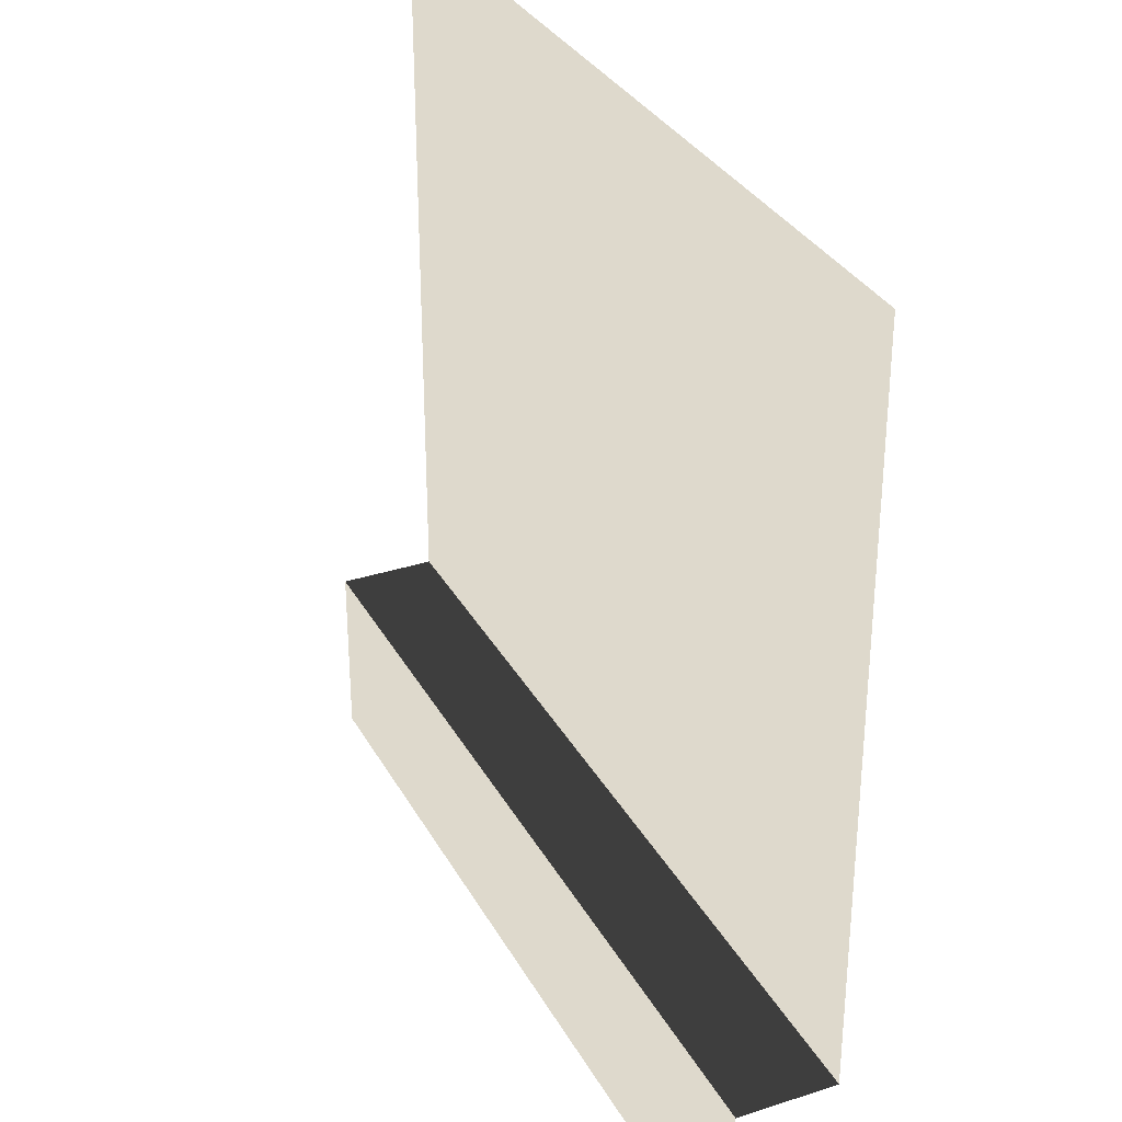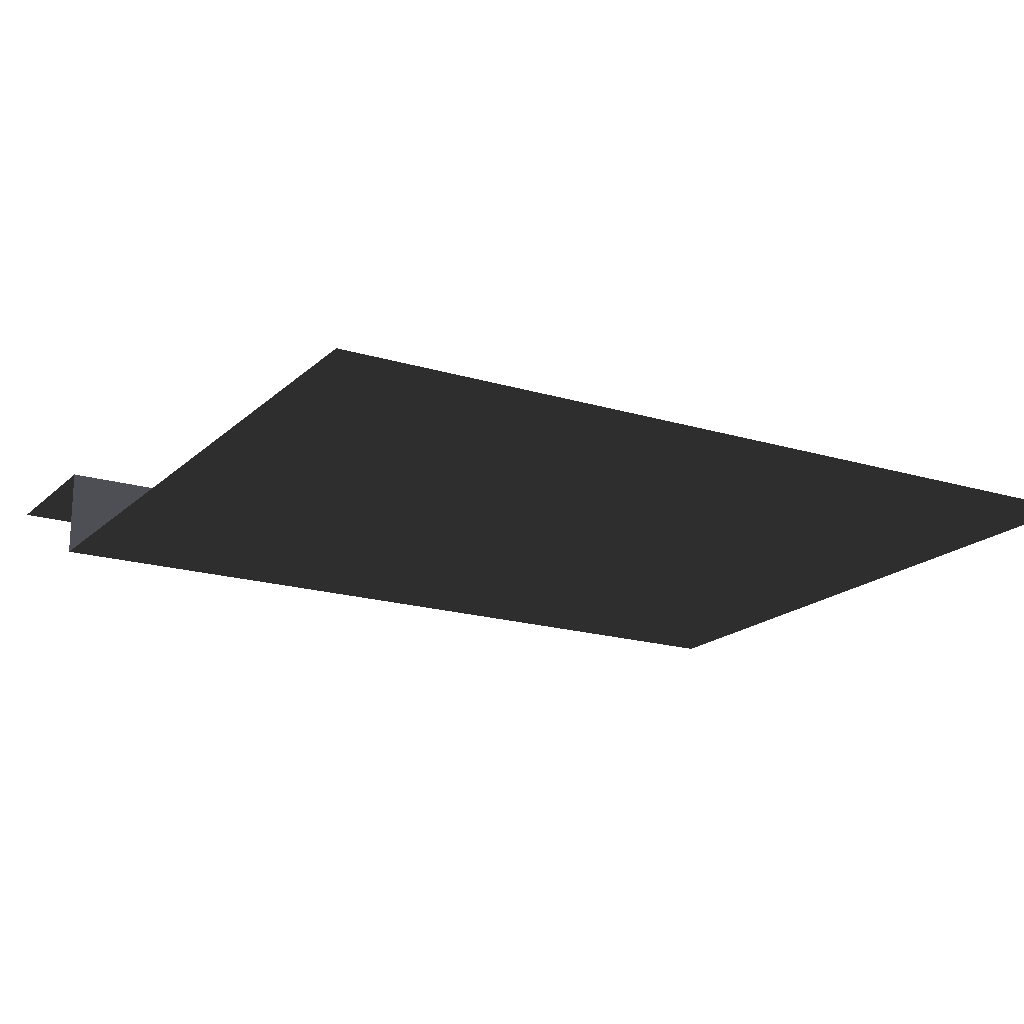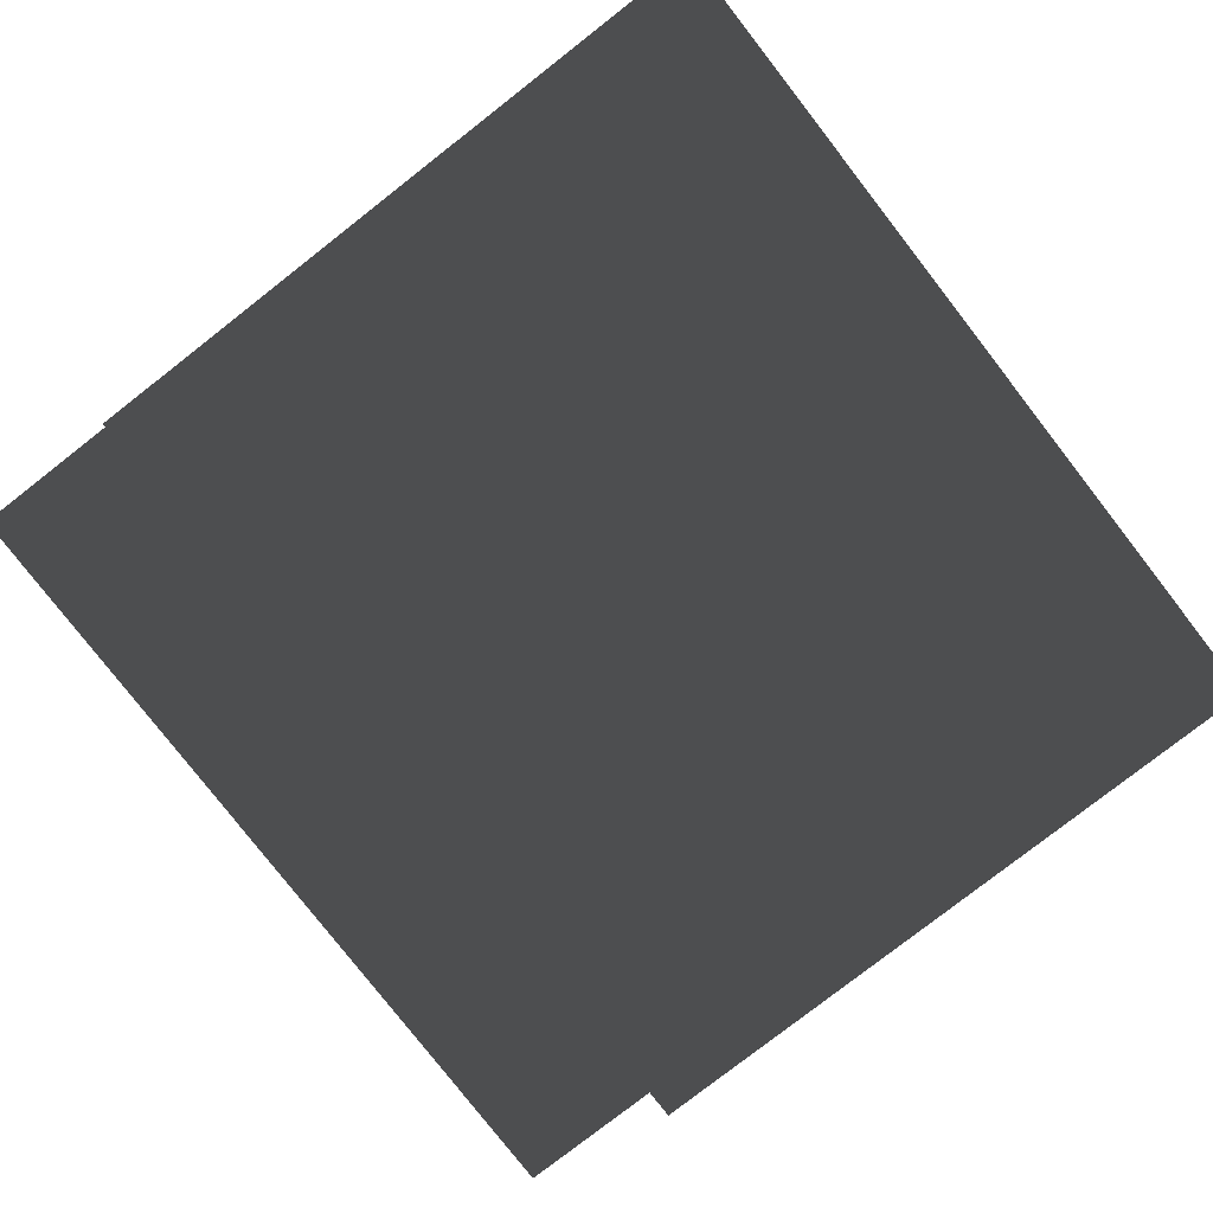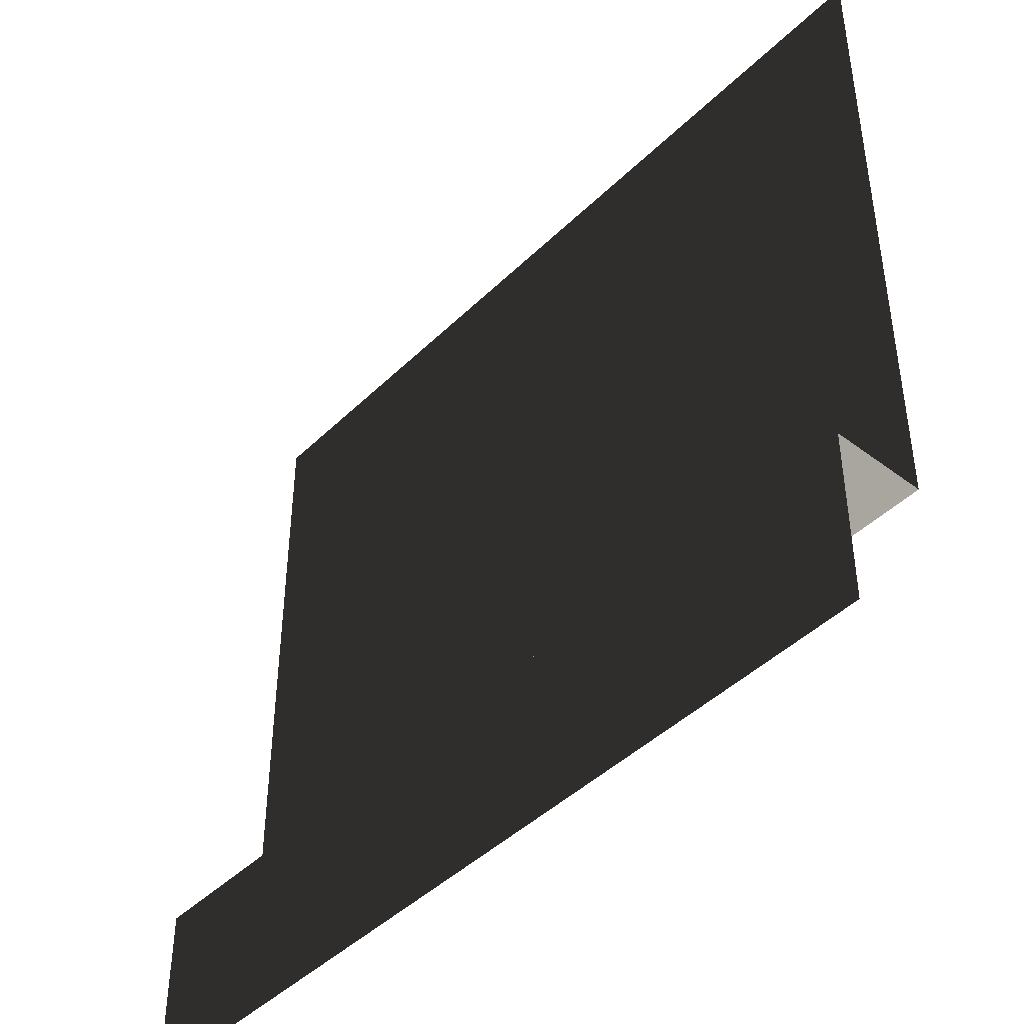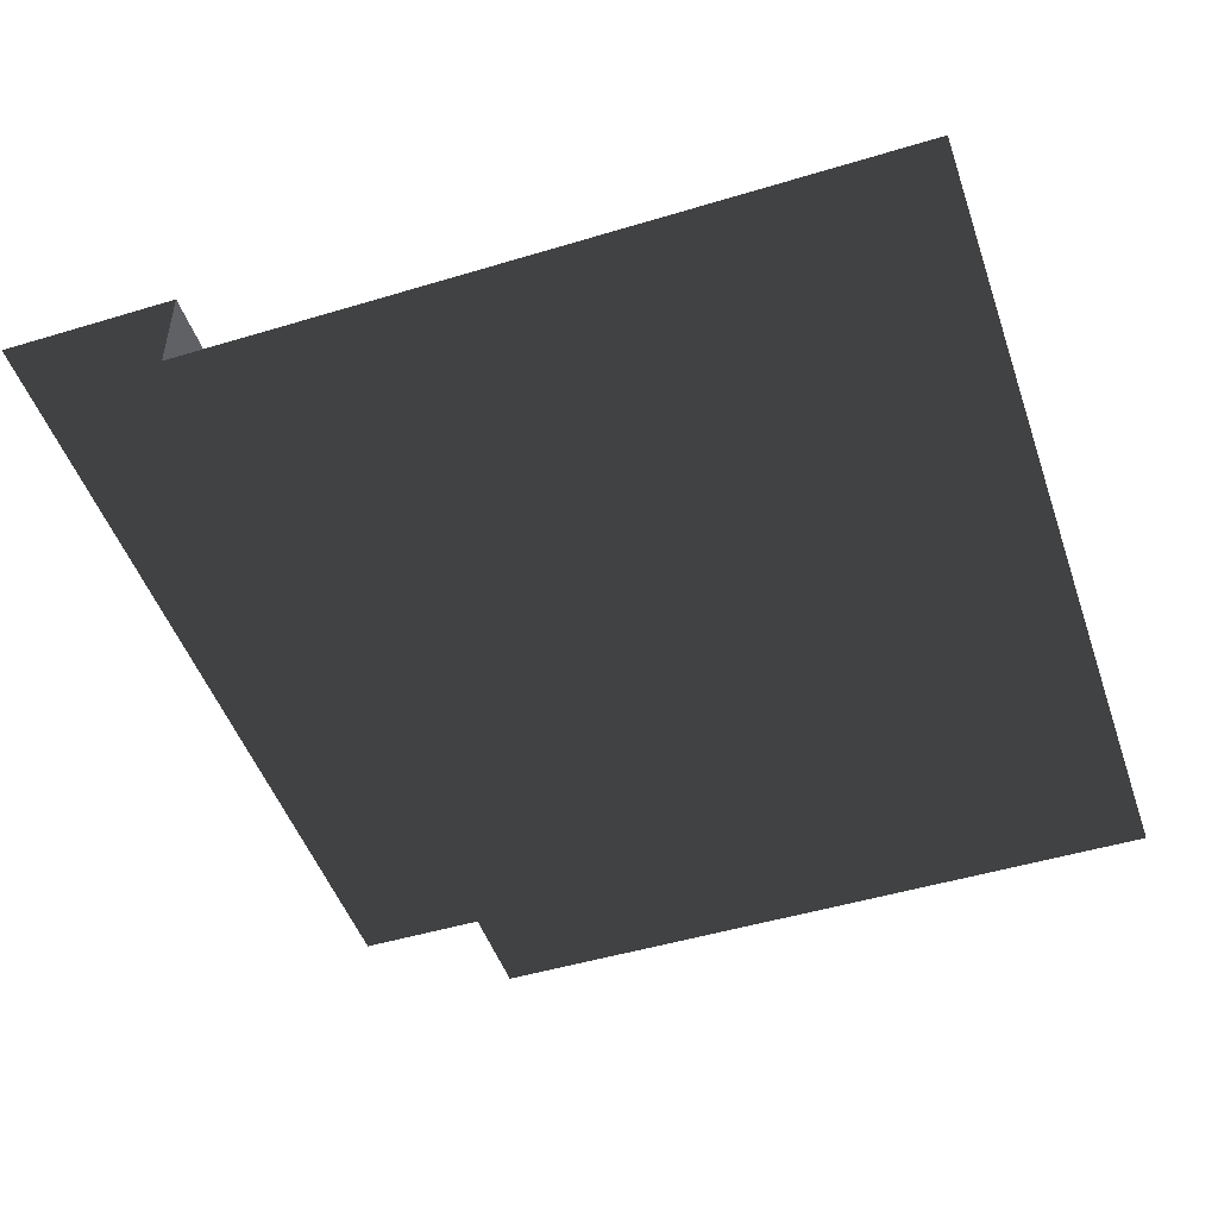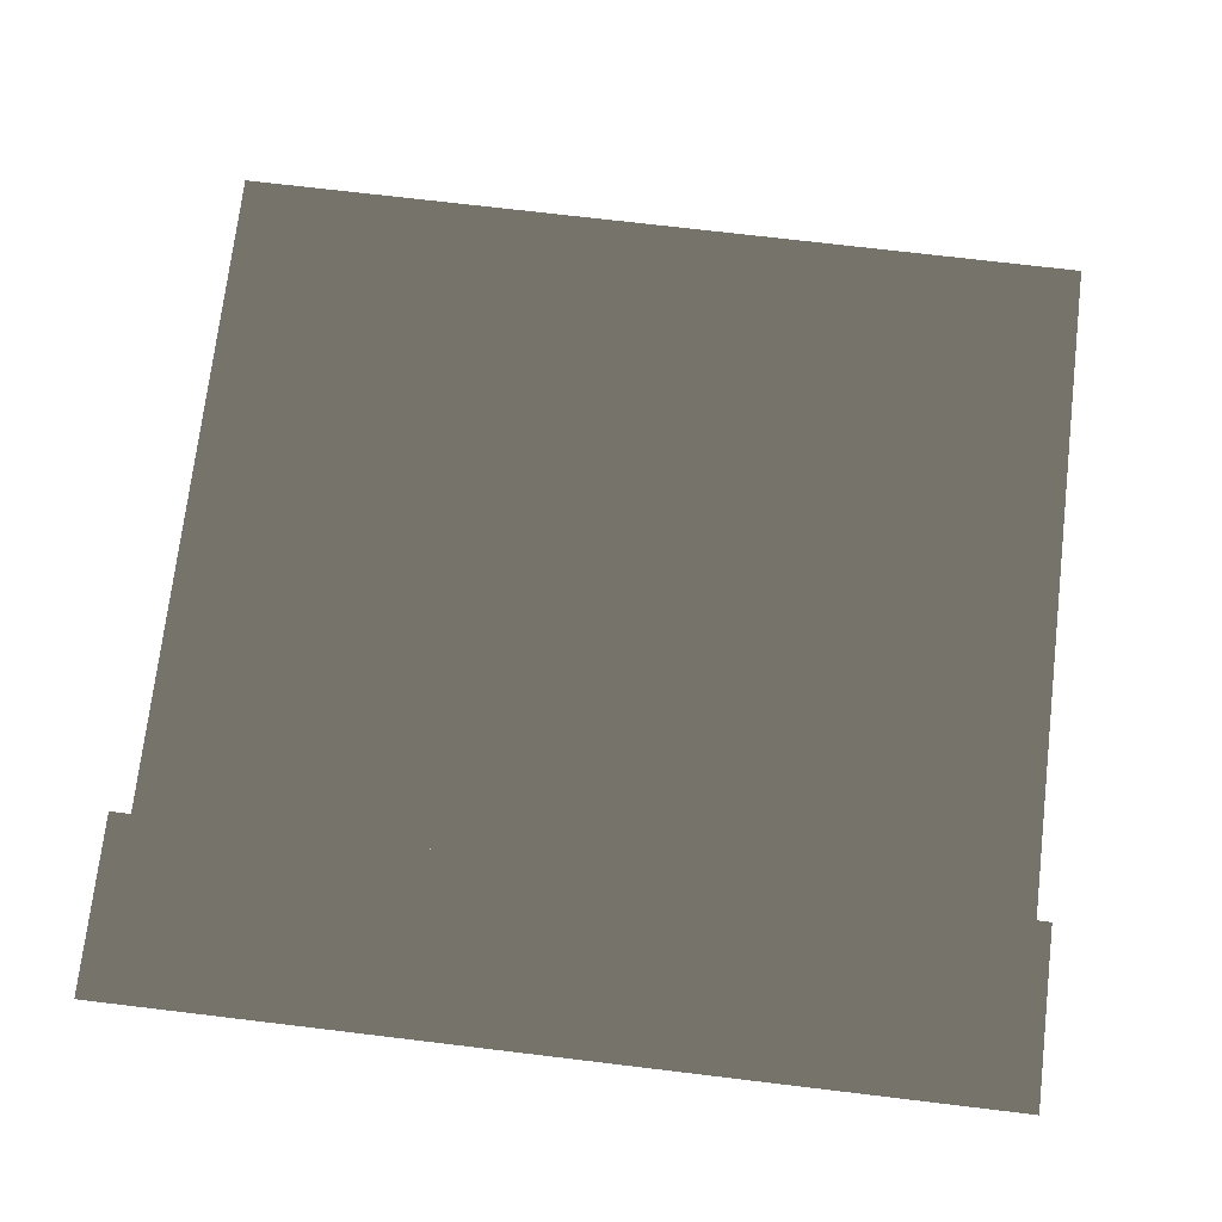
<metadata>
{"format":"obj","ext":"obj","renderer":"f3d","projection":"perspective","resolution":1024,"background":"white","views":[{"elev":32.1,"azim":65.4,"up":"+Y"},{"elev":-18.3,"azim":149.4,"up":"+Z"},{"elev":-79.6,"azim":127.9,"up":"+Z"},{"elev":-44.2,"azim":48.4,"up":"+Y"},{"elev":-48.4,"azim":108.7,"up":"+Z"},{"elev":72.8,"azim":6.8,"up":"+Z"}]}
</metadata>
<code>
v -157.5 5.399e-06 -3.732e-05
v -157.5 31.5 -3.732e-05
v 7.469e-05 31.5 -3.732e-05
v -2.226e-10 -6.77e-05 -3.732e-05
v 7.469e-05 31.5 -16.97
v -157.5 31.5 -16.97
v -157.5 157.5 -16.97
v 7.31e-05 157.5 -16.97
v -157.5 31.5 -3.732e-05
v -157.5 31.5 -16.97
v 7.469e-05 31.5 -16.97
v 7.469e-05 31.5 -3.732e-05
g Roof_SidePart_6755_149
f 1 3 2
f 1 4 3
f 5 7 6
f 5 8 7
f 9 11 10
f 9 12 11

</code>
